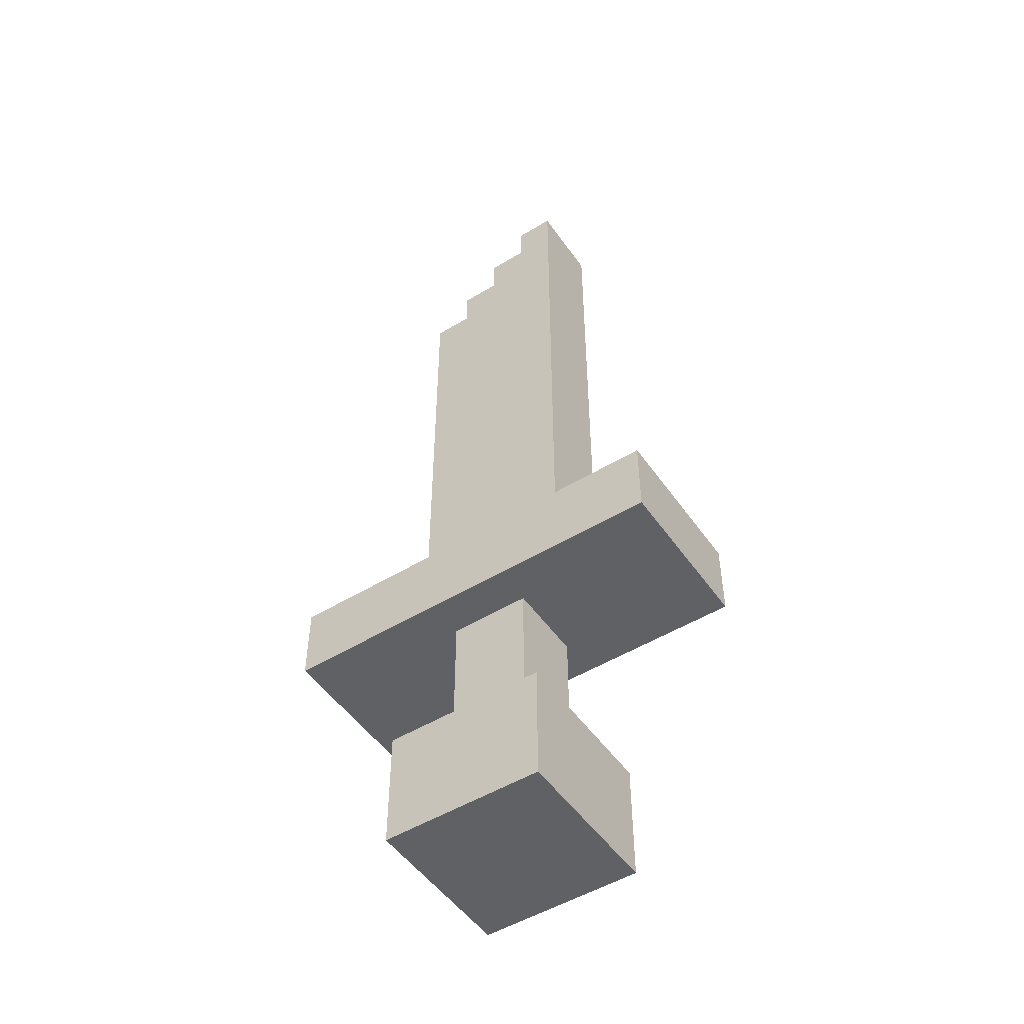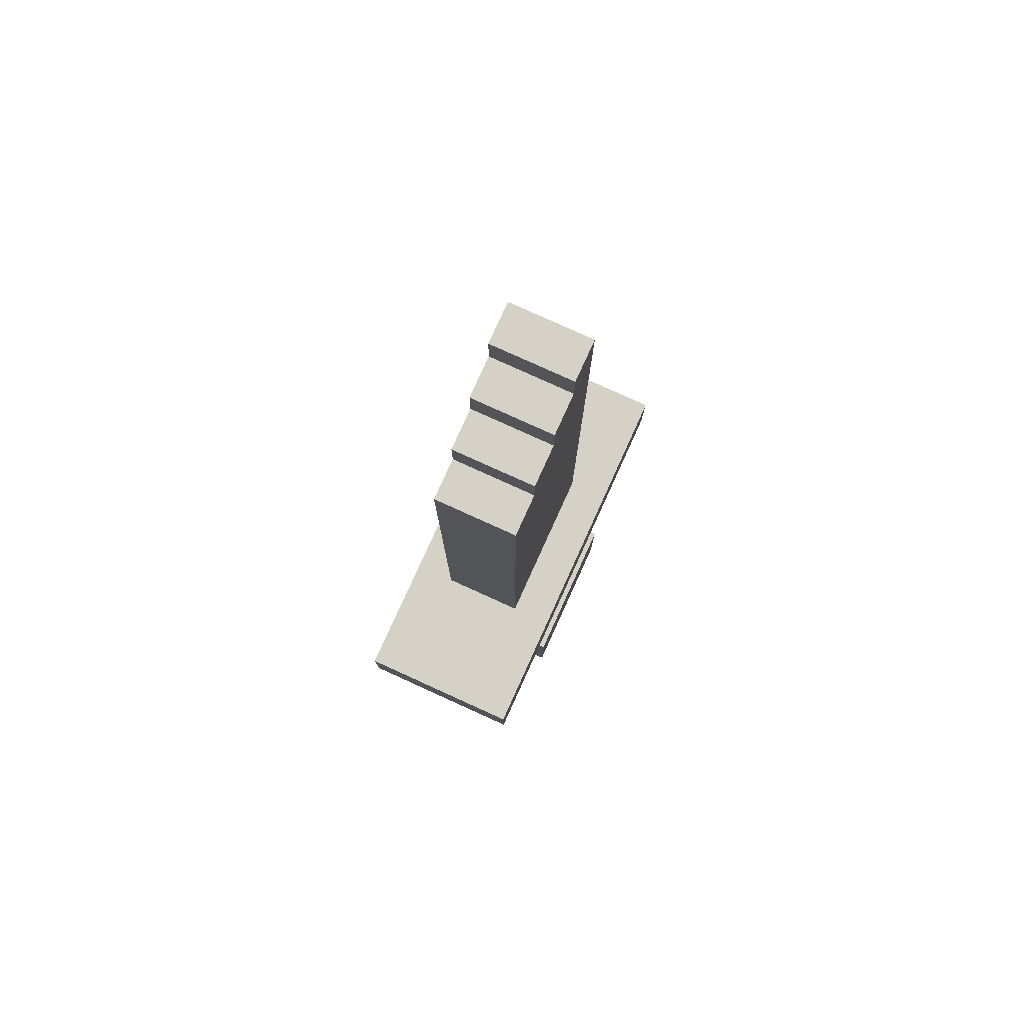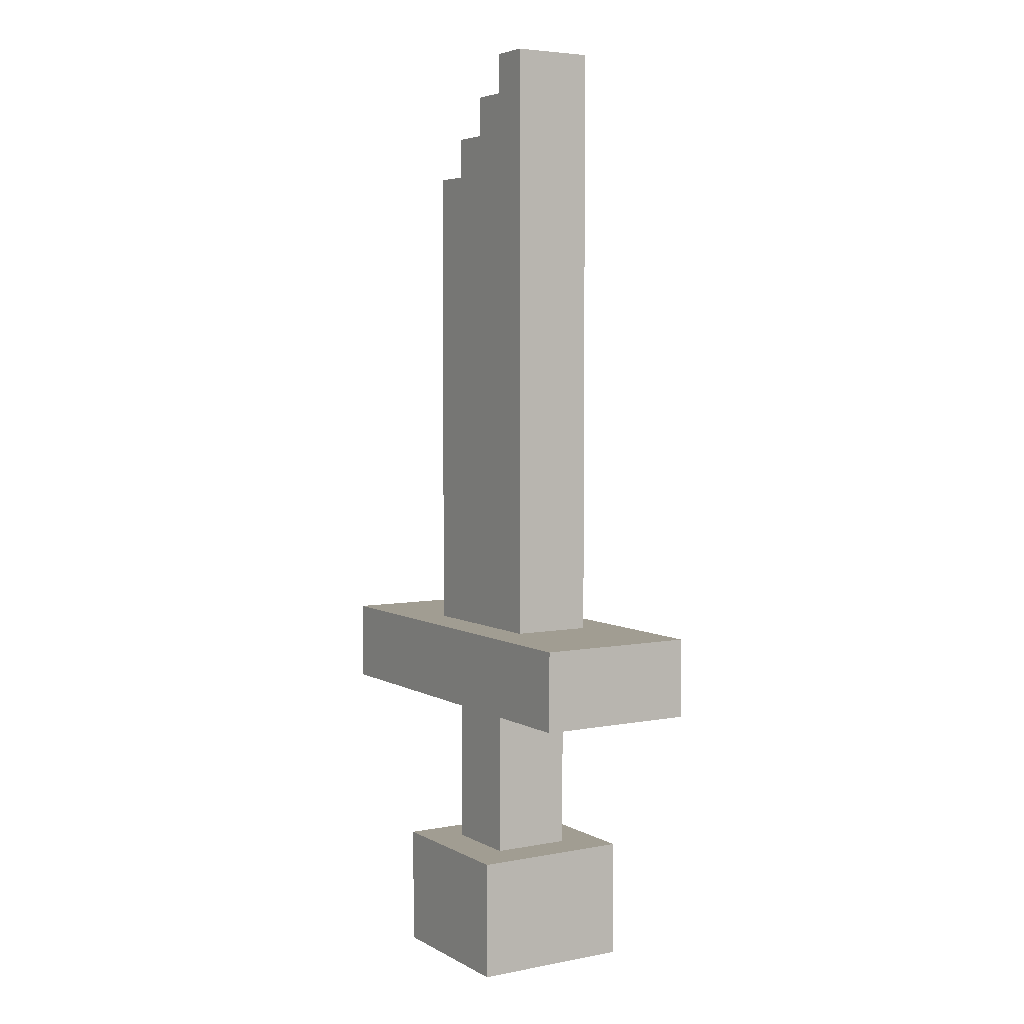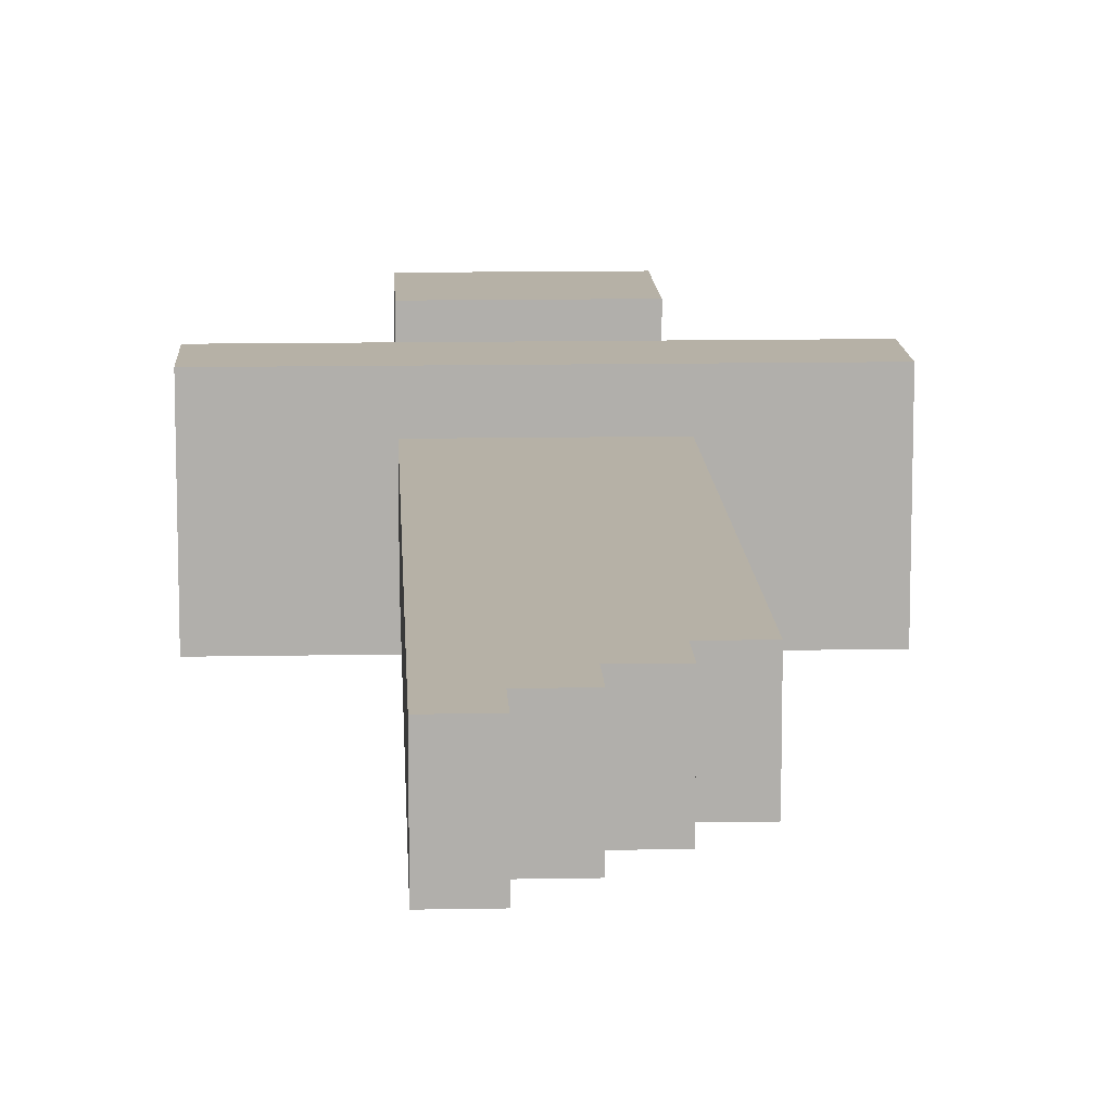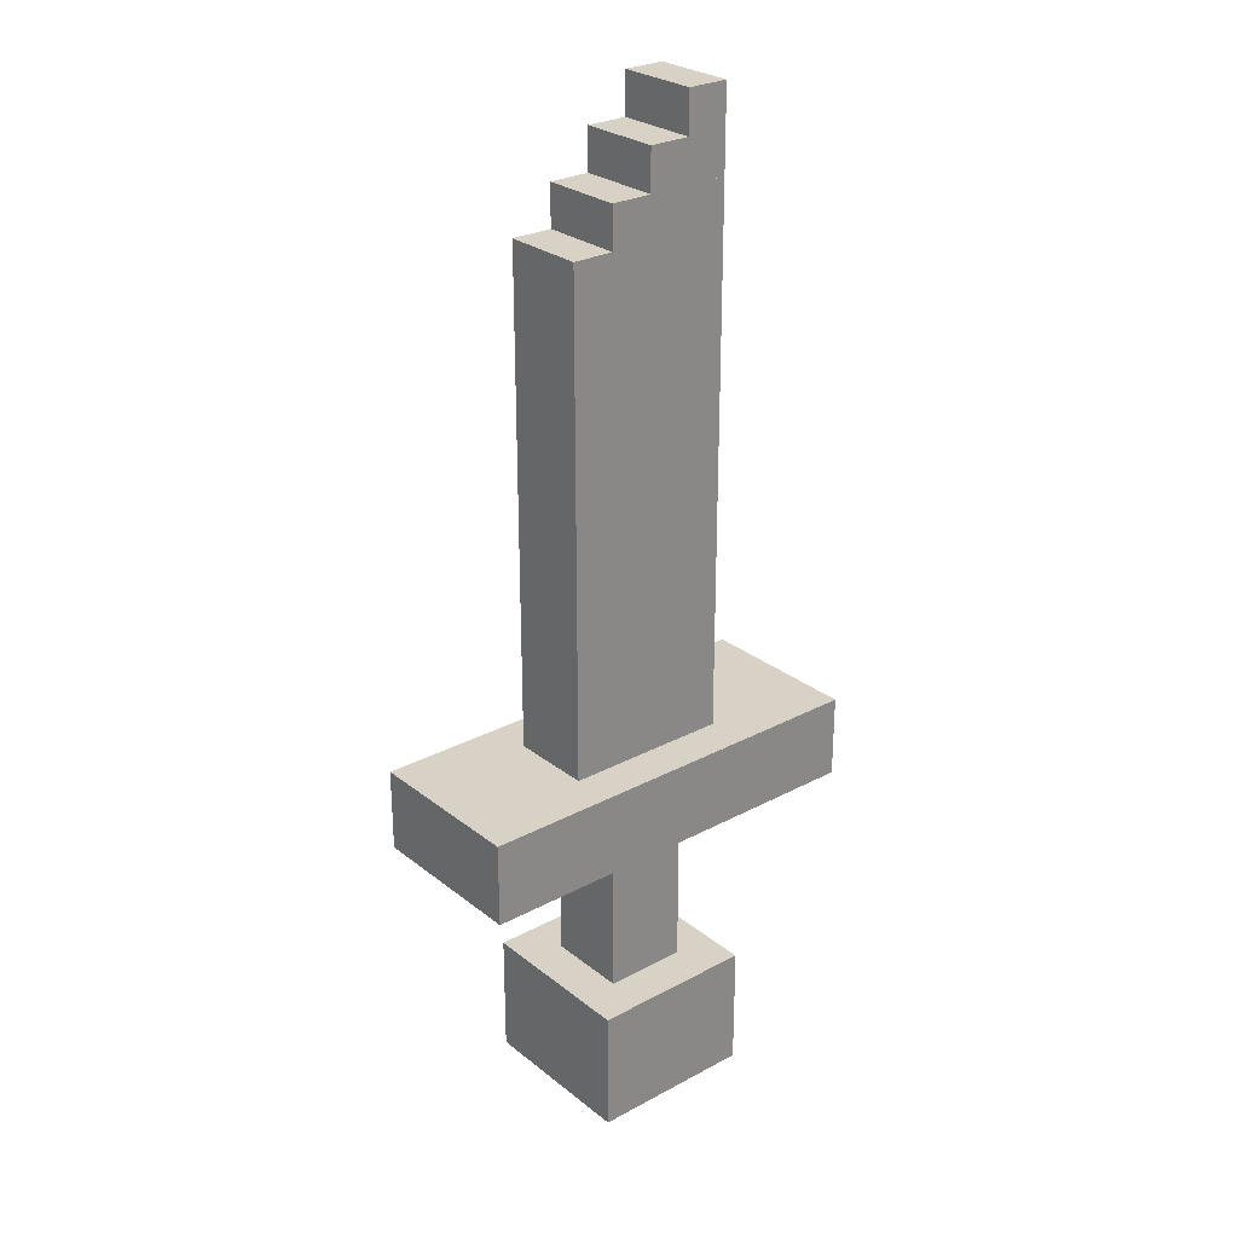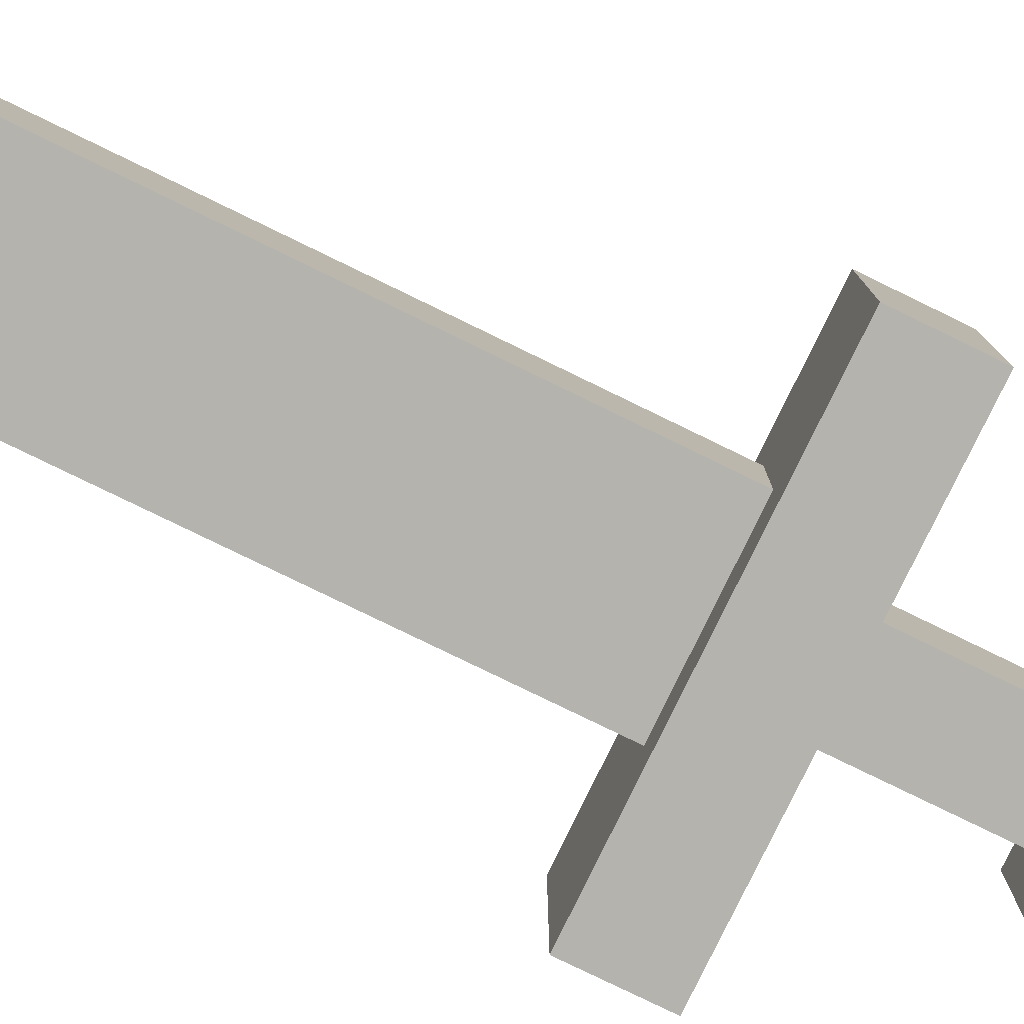
<metadata>
{"format":"obj","ext":"obj","renderer":"f3d","projection":"perspective","resolution":1024,"background":"white","views":[{"elev":-50.4,"azim":33.7,"up":"+Y"},{"elev":79.3,"azim":-65.6,"up":"+Y"},{"elev":4.8,"azim":58.4,"up":"+Y"},{"elev":12.1,"azim":177.4,"up":"+Z"},{"elev":27.2,"azim":-39.7,"up":"+Y"},{"elev":-79.9,"azim":-115.9,"up":"+Z"}]}
</metadata>
<code>
o cube
v 2 -7 2
v 2 -7 -2
v 2 -8 2
v 2 -8 -2
v -2 -7 -2
v -2 -7 2
v -2 -8 -2
v -2 -8 2
f 1 3 2
f 3 4 2
f 5 7 6
f 7 8 6
f 5 6 2
f 6 1 2
f 8 7 3
f 7 4 3
f 6 8 1
f 8 3 1
f 2 4 5
f 4 7 5
o cube
v 2 12 1
v 2 12 -1
v 2 0 1
v 2 0 -1
v -2 12 -1
v -2 12 1
v -2 0 -1
v -2 0 1
f 9 11 10
f 11 12 10
f 13 15 14
f 15 16 14
f 13 14 10
f 14 9 10
f 16 15 11
f 15 12 11
f 14 16 9
f 16 11 9
f 10 12 13
f 12 15 13
o cube
v 2 13 1
v 2 13 -1
v 2 12 1
v 2 12 -1
v -1 13 -1
v -1 13 1
v -1 12 -1
v -1 12 1
f 17 19 18
f 19 20 18
f 21 23 22
f 23 24 22
f 21 22 18
f 22 17 18
f 24 23 19
f 23 20 19
f 22 24 17
f 24 19 17
f 18 20 21
f 20 23 21
o cube
v 2 14 1
v 2 14 -1
v 2 13 1
v 2 13 -1
v 0 14 -1
v 0 14 1
v 0 13 -1
v 0 13 1
f 25 27 26
f 27 28 26
f 29 31 30
f 31 32 30
f 29 30 26
f 30 25 26
f 32 31 27
f 31 28 27
f 30 32 25
f 32 27 25
f 26 28 29
f 28 31 29
o cube
v 2 15 1
v 2 15 -1
v 2 14 1
v 2 14 -1
v 1 15 -1
v 1 15 1
v 1 14 -1
v 1 14 1
f 33 35 34
f 35 36 34
f 37 39 38
f 39 40 38
f 37 38 34
f 38 33 34
f 40 39 35
f 39 36 35
f 38 40 33
f 40 35 33
f 34 36 37
f 36 39 37
o cube
v 2 -6 2
v 2 -6 -2
v 2 -7 2
v 2 -7 -2
v -2 -6 -2
v -2 -6 2
v -2 -7 -2
v -2 -7 2
f 41 43 42
f 43 44 42
f 45 47 46
f 47 48 46
f 45 46 42
f 46 41 42
f 48 47 43
f 47 44 43
f 46 48 41
f 48 43 41
f 42 44 45
f 44 47 45
o cube
v 2 -8 2
v 2 -8 -2
v 2 -9 2
v 2 -9 -2
v -2 -8 -2
v -2 -8 2
v -2 -9 -2
v -2 -9 2
f 49 51 50
f 51 52 50
f 53 55 54
f 55 56 54
f 53 54 50
f 54 49 50
f 56 55 51
f 55 52 51
f 54 56 49
f 56 51 49
f 50 52 53
f 52 55 53
o cube
v 1 -1 1
v 1 -1 -1
v 1 -8 1
v 1 -8 -1
v -1 -1 -1
v -1 -1 1
v -1 -8 -1
v -1 -8 1
f 57 59 58
f 59 60 58
f 61 63 62
f 63 64 62
f 61 62 58
f 62 57 58
f 64 63 59
f 63 60 59
f 62 64 57
f 64 59 57
f 58 60 61
f 60 63 61
o cube
v 5 0 2
v 5 0 -2
v 5 -2 2
v 5 -2 -2
v -5 0 -2
v -5 0 2
v -5 -2 -2
v -5 -2 2
f 65 67 66
f 67 68 66
f 69 71 70
f 71 72 70
f 69 70 66
f 70 65 66
f 72 71 67
f 71 68 67
f 70 72 65
f 72 67 65
f 66 68 69
f 68 71 69

</code>
